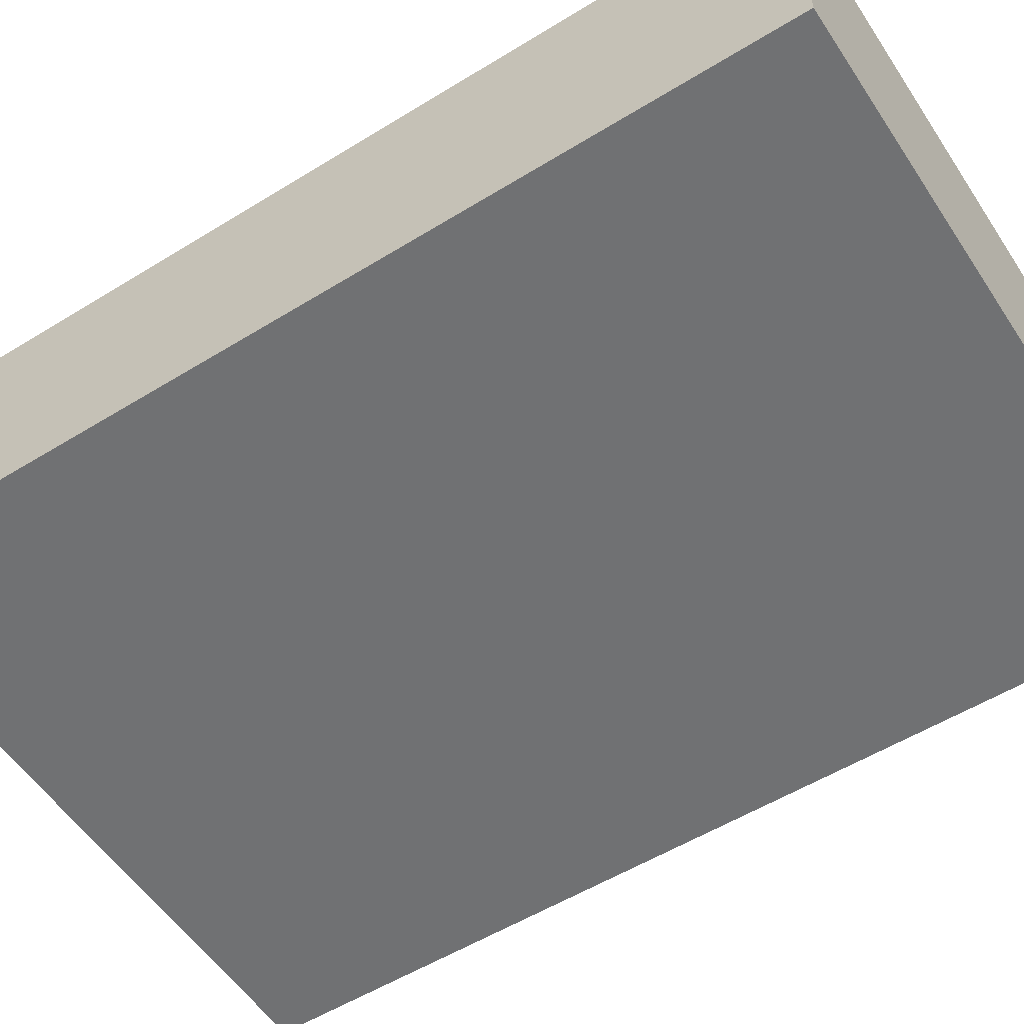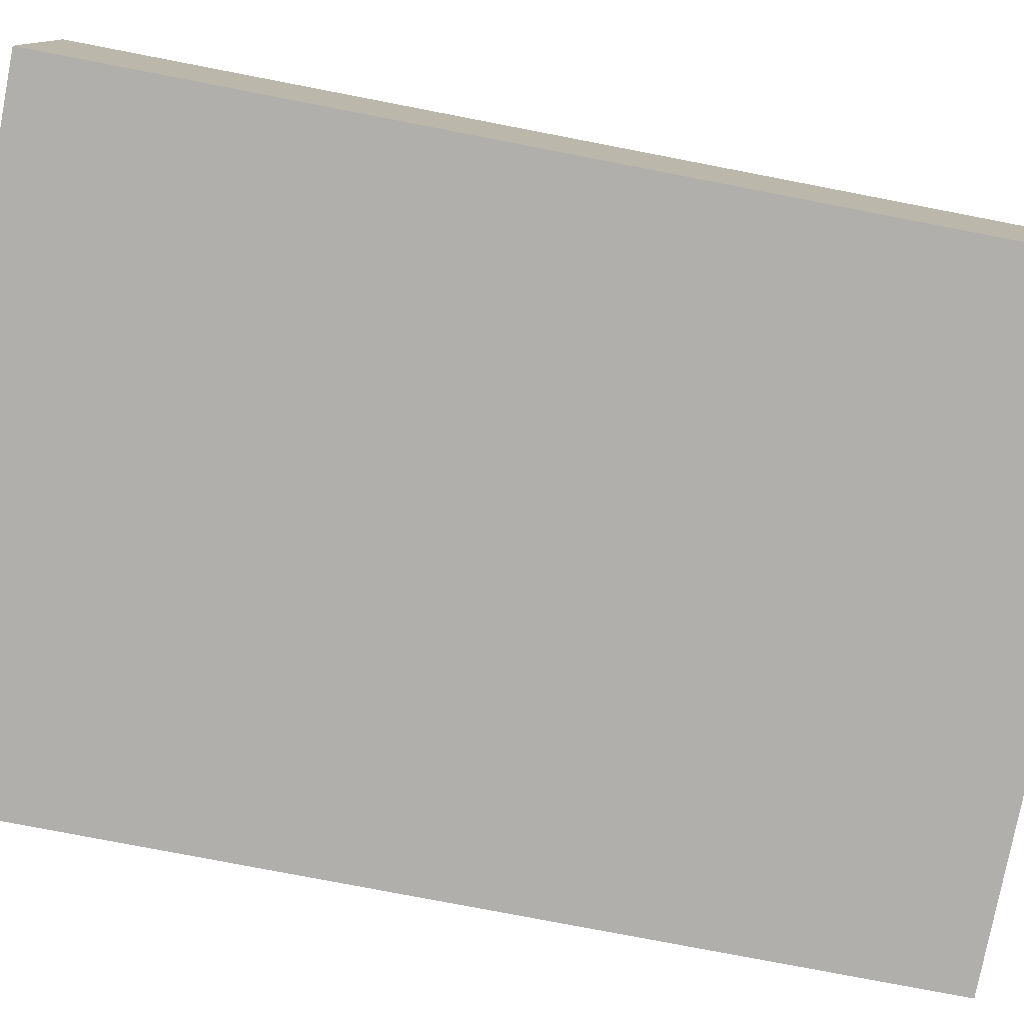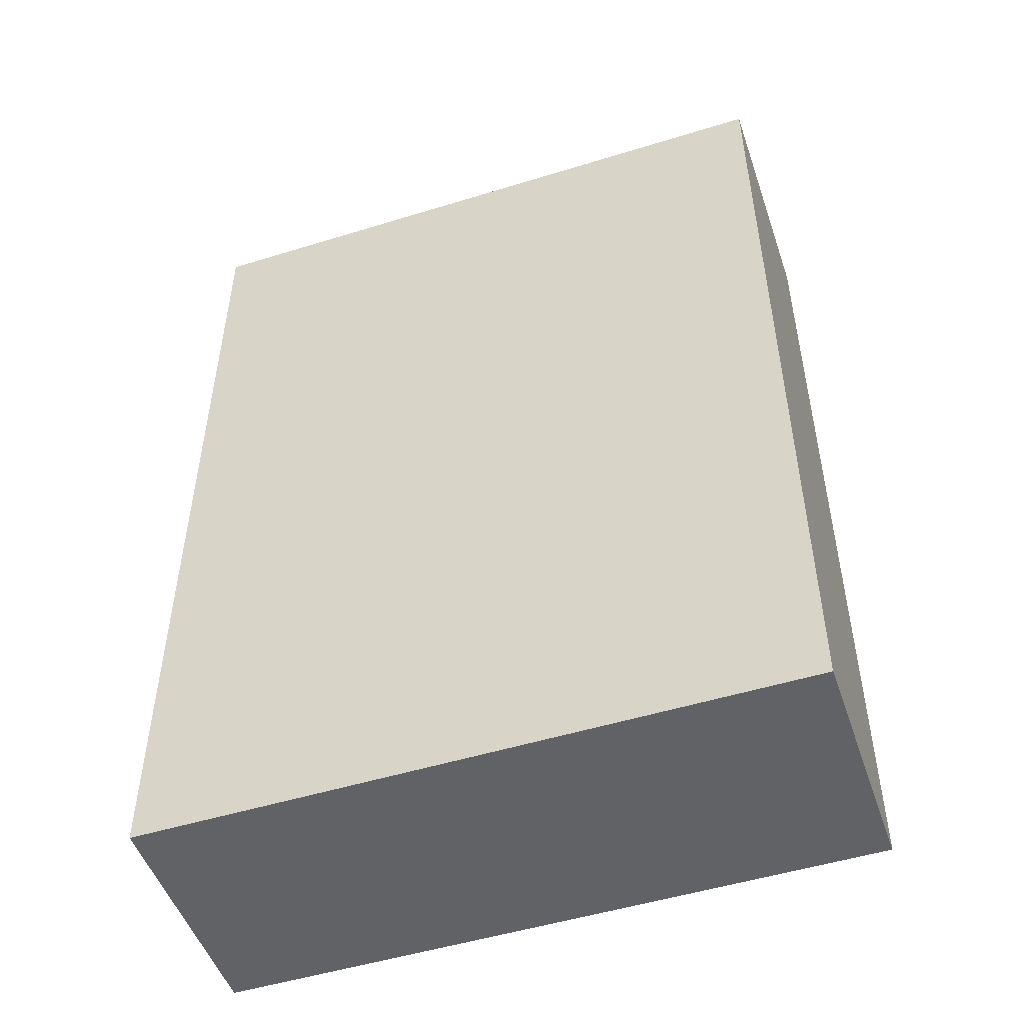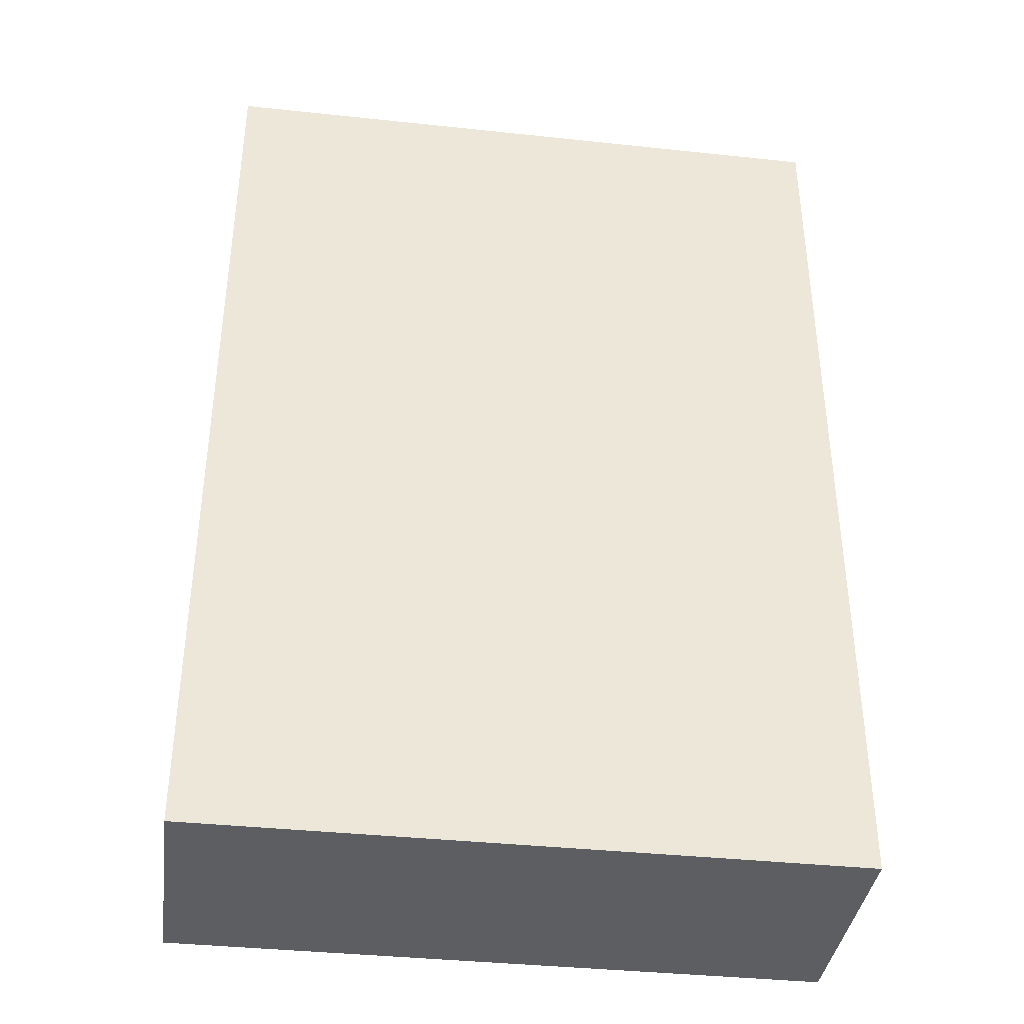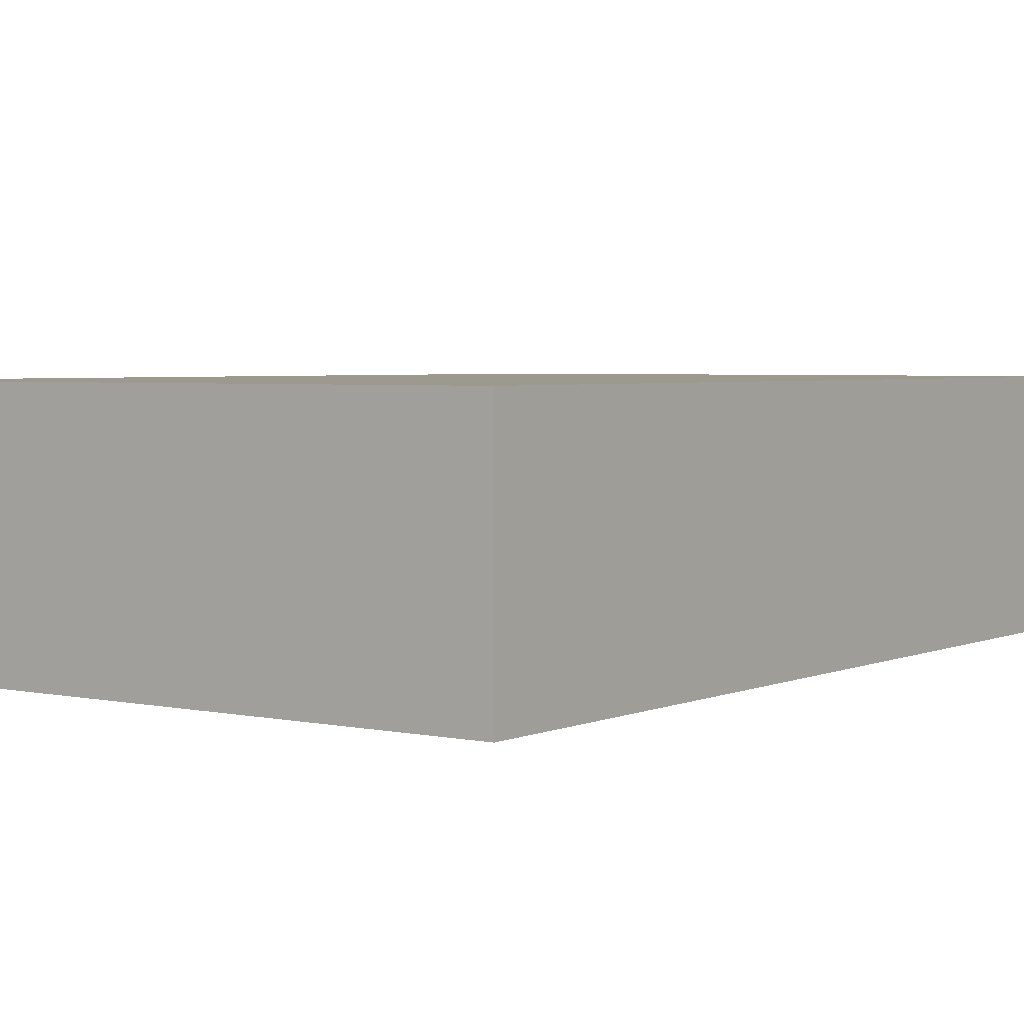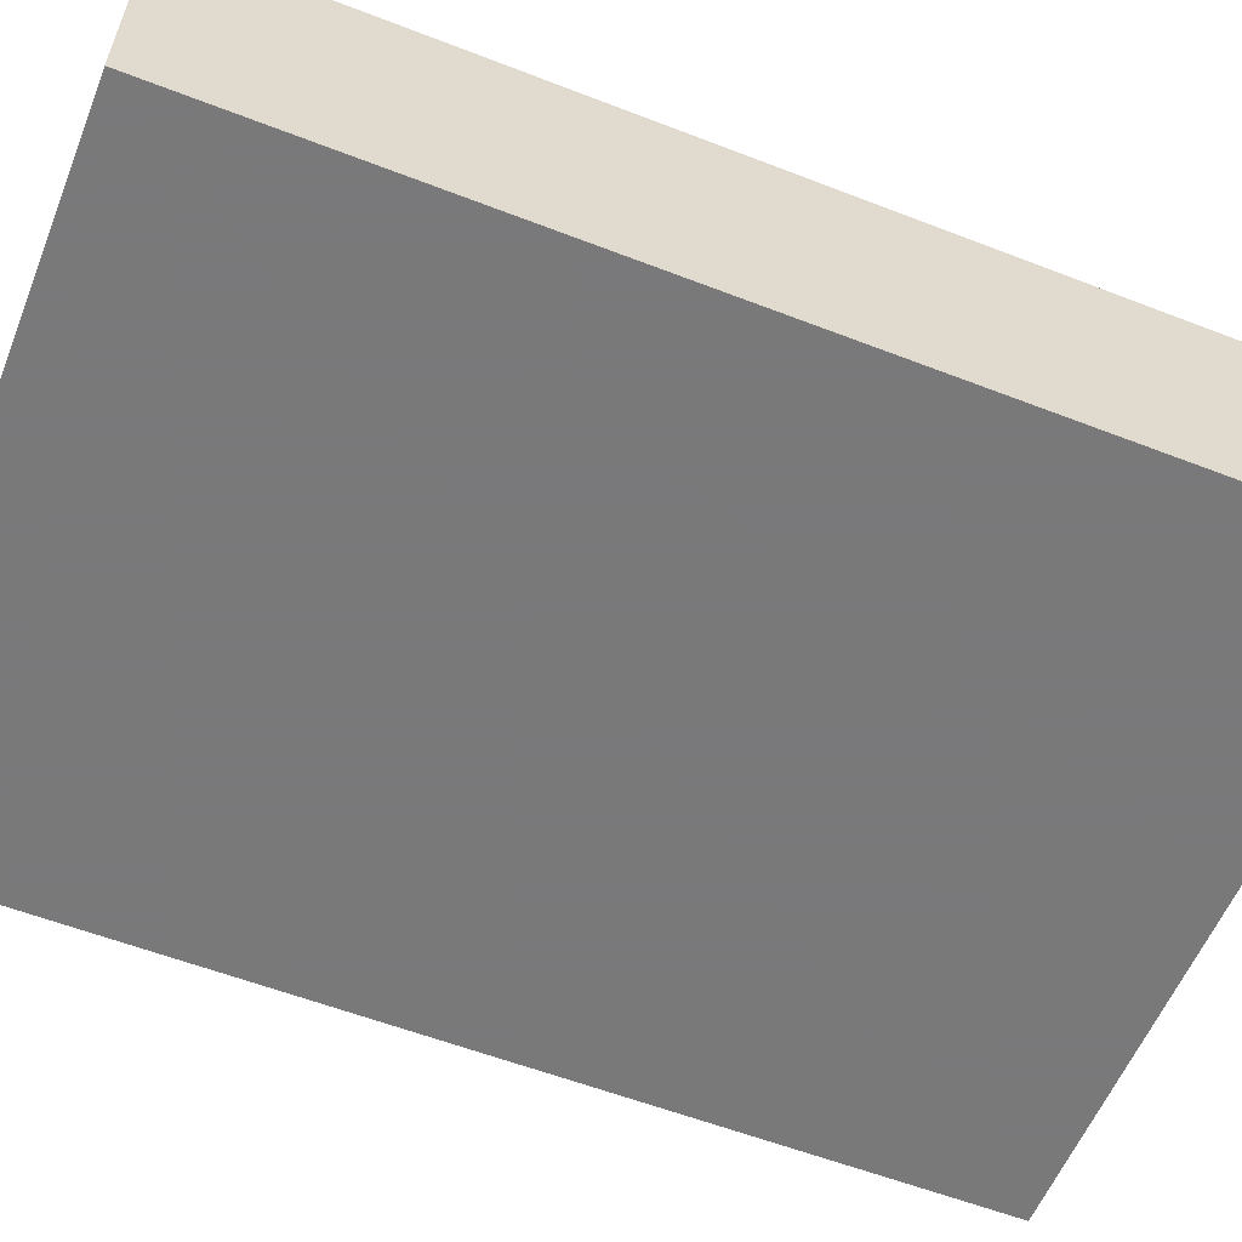
<metadata>
{"format":"obj","ext":"obj","renderer":"f3d","projection":"perspective","resolution":1024,"background":"white","views":[{"elev":-55.1,"azim":123.0,"up":"+Z"},{"elev":-78.3,"azim":79.1,"up":"+Z"},{"elev":-50.5,"azim":-161.3,"up":"+Y"},{"elev":-38.2,"azim":-7.7,"up":"+Y"},{"elev":3.5,"azim":35.7,"up":"+Z"},{"elev":-57.8,"azim":-111.9,"up":"+Z"}]}
</metadata>
<code>
v 352 256 -224
v 440 256 -256
v 352 256 -256
v 440 256 -224
v 440 128 -224
v 352 128 -256
v 440 128 -256
v 352 128 -224
f 1 2 3
f 1 4 2
f 5 6 7
f 5 8 6
f 8 3 6
f 8 1 3
f 4 7 2
f 4 5 7
f 8 4 1
f 8 5 4
f 3 7 6
f 3 2 7

</code>
